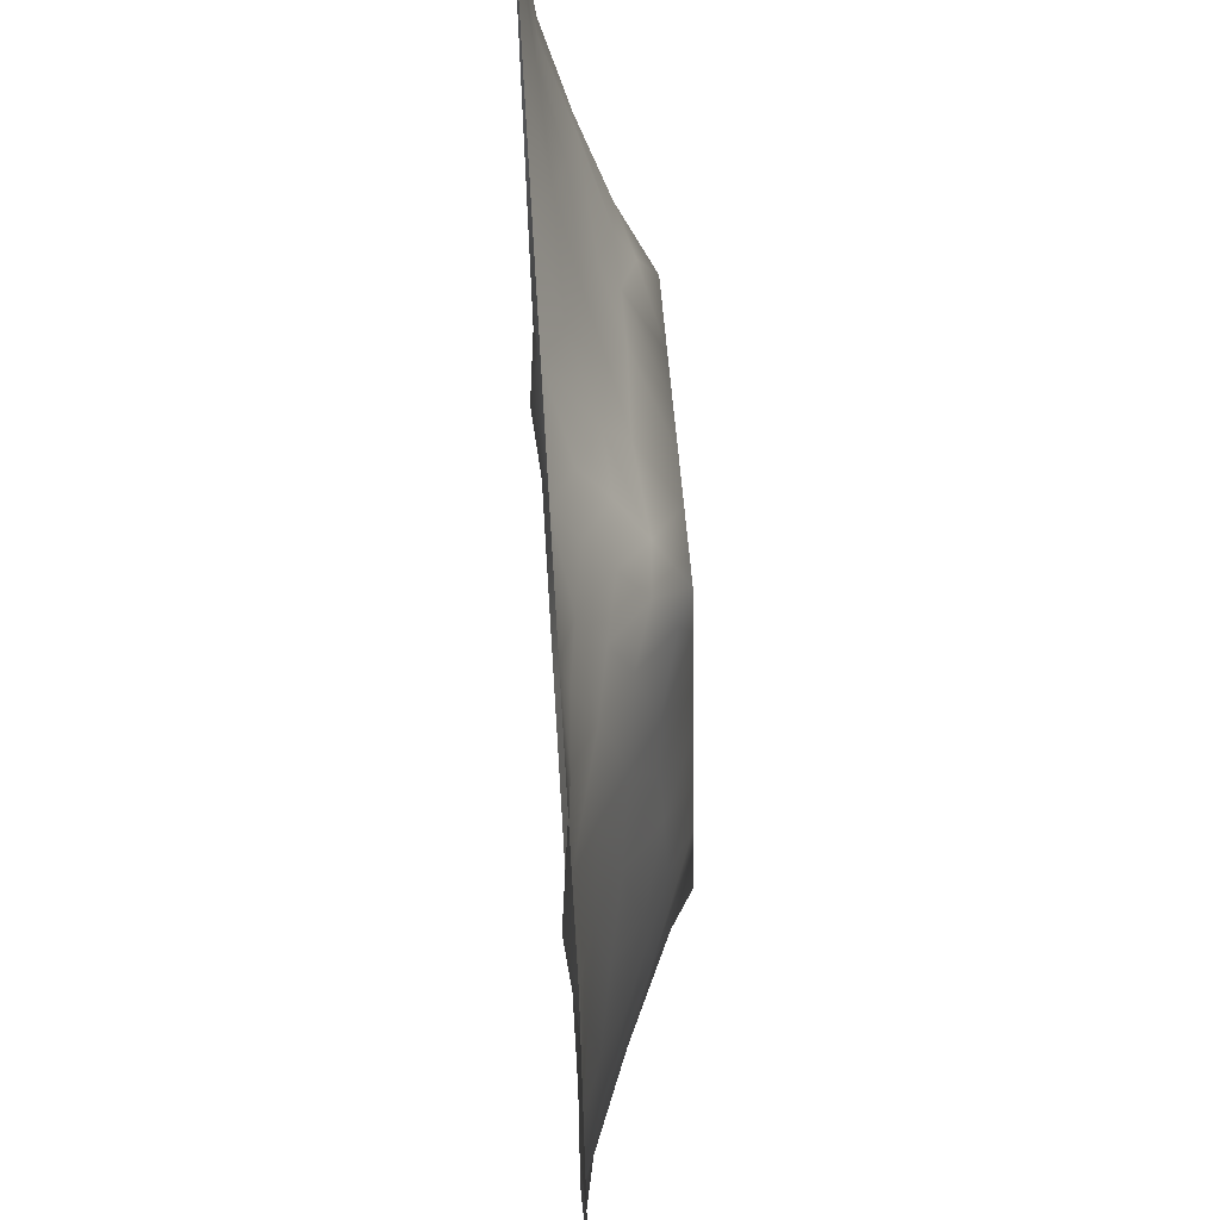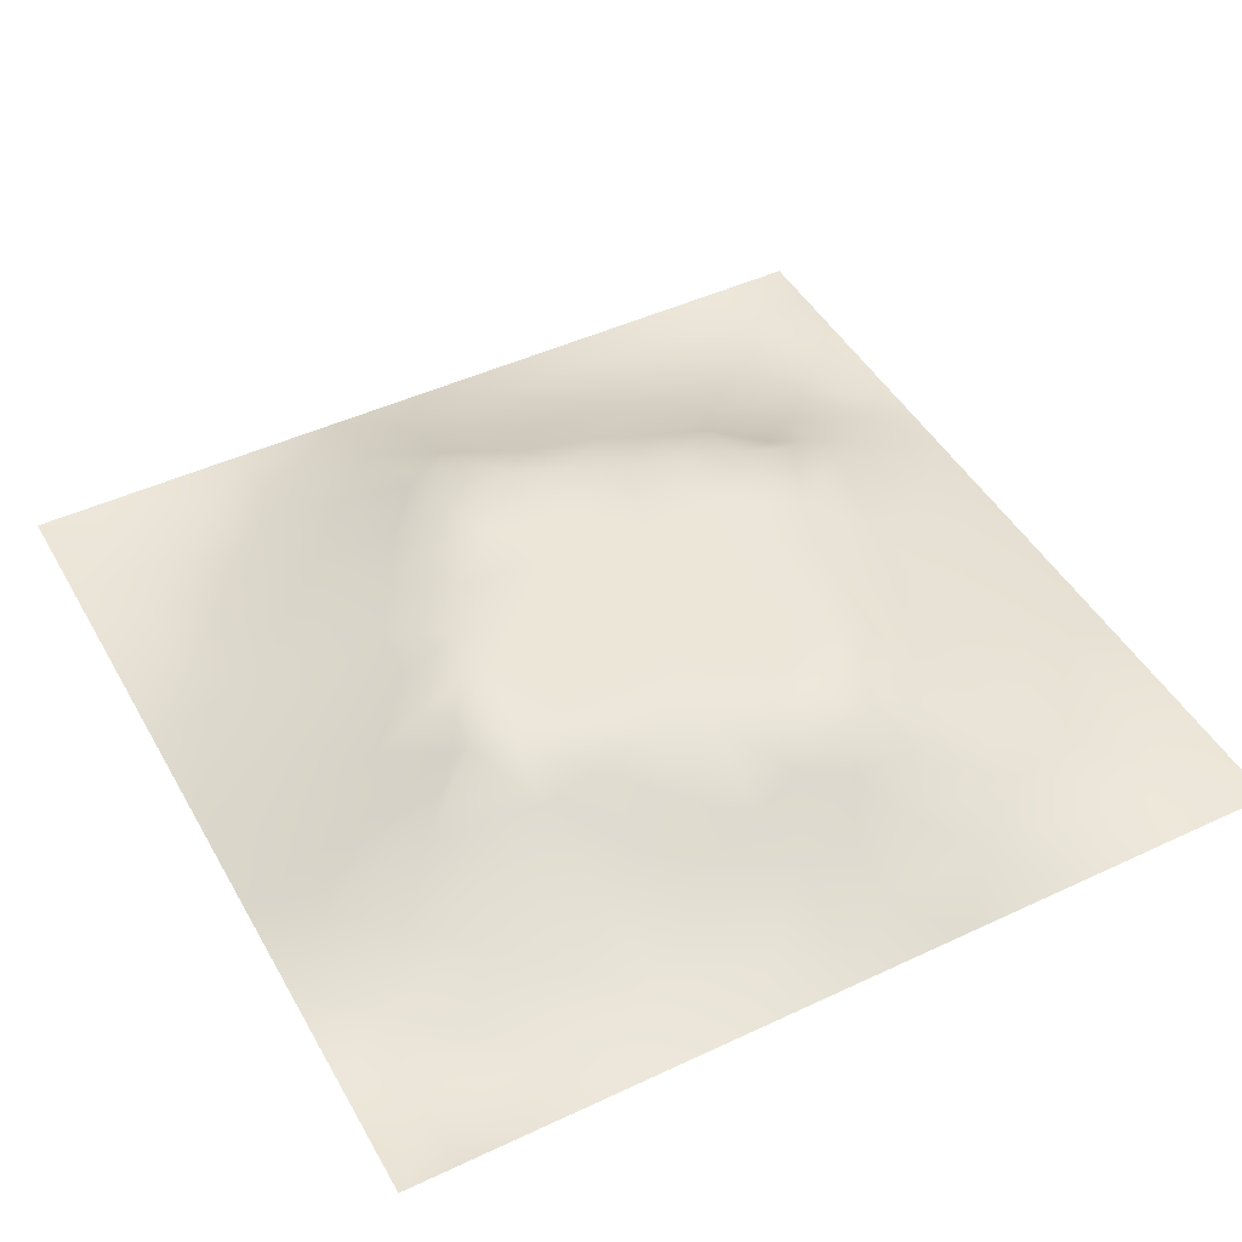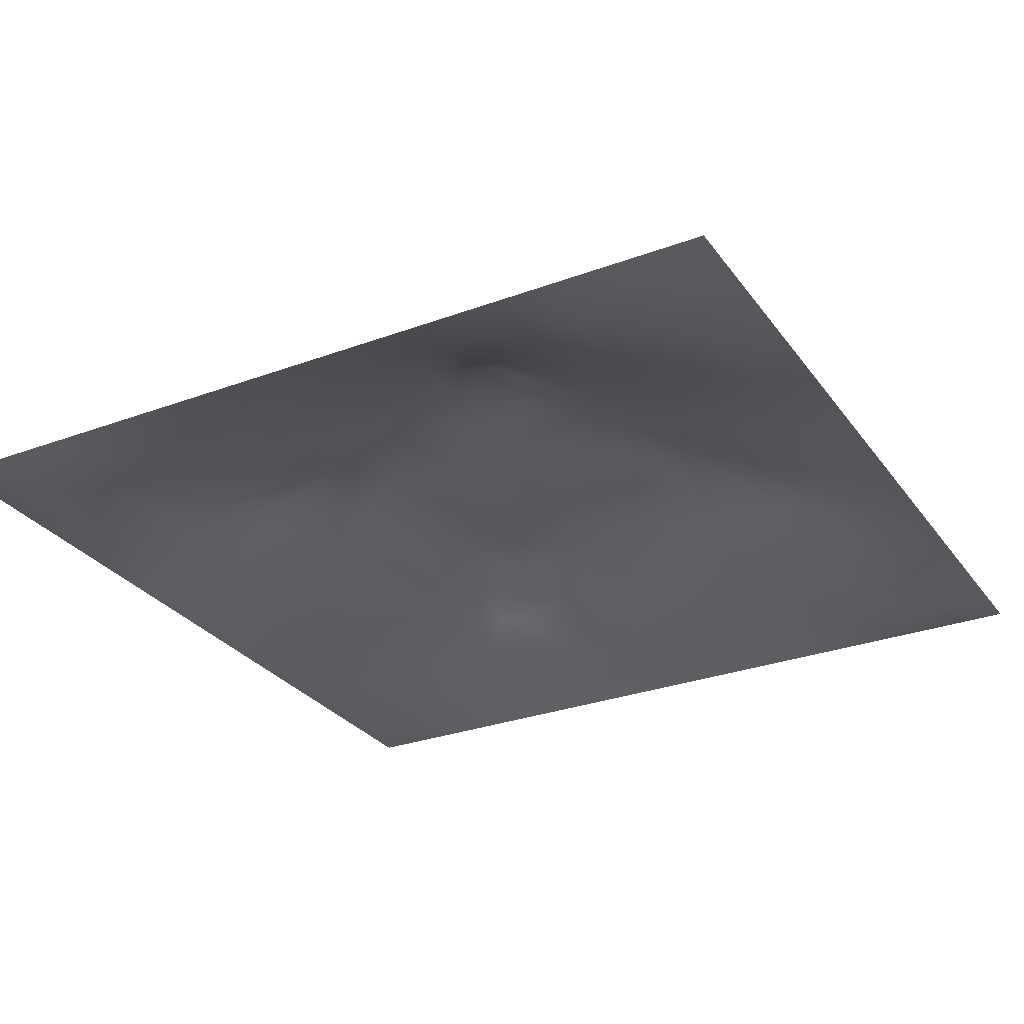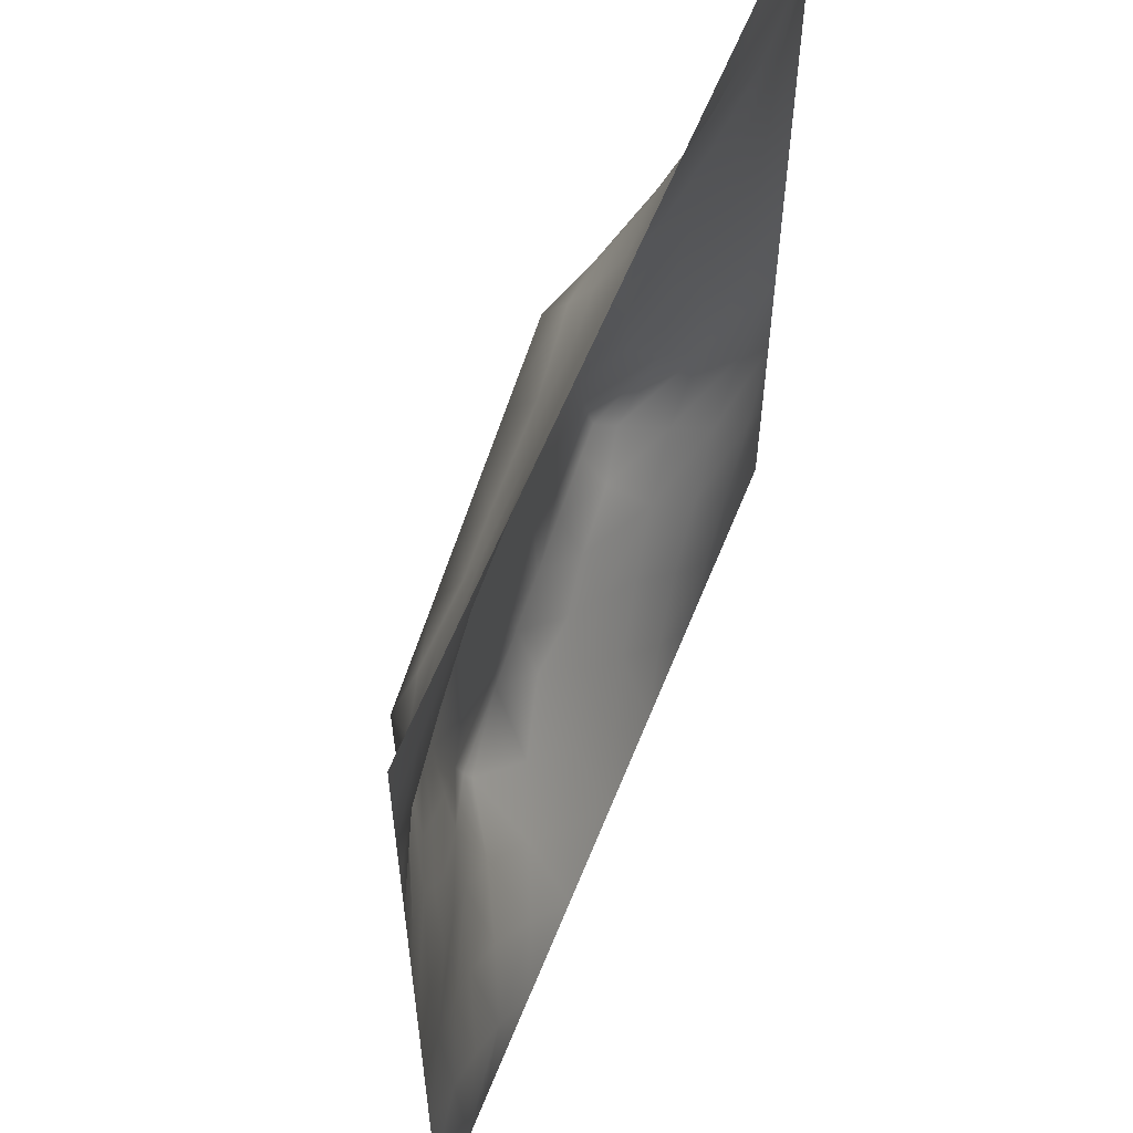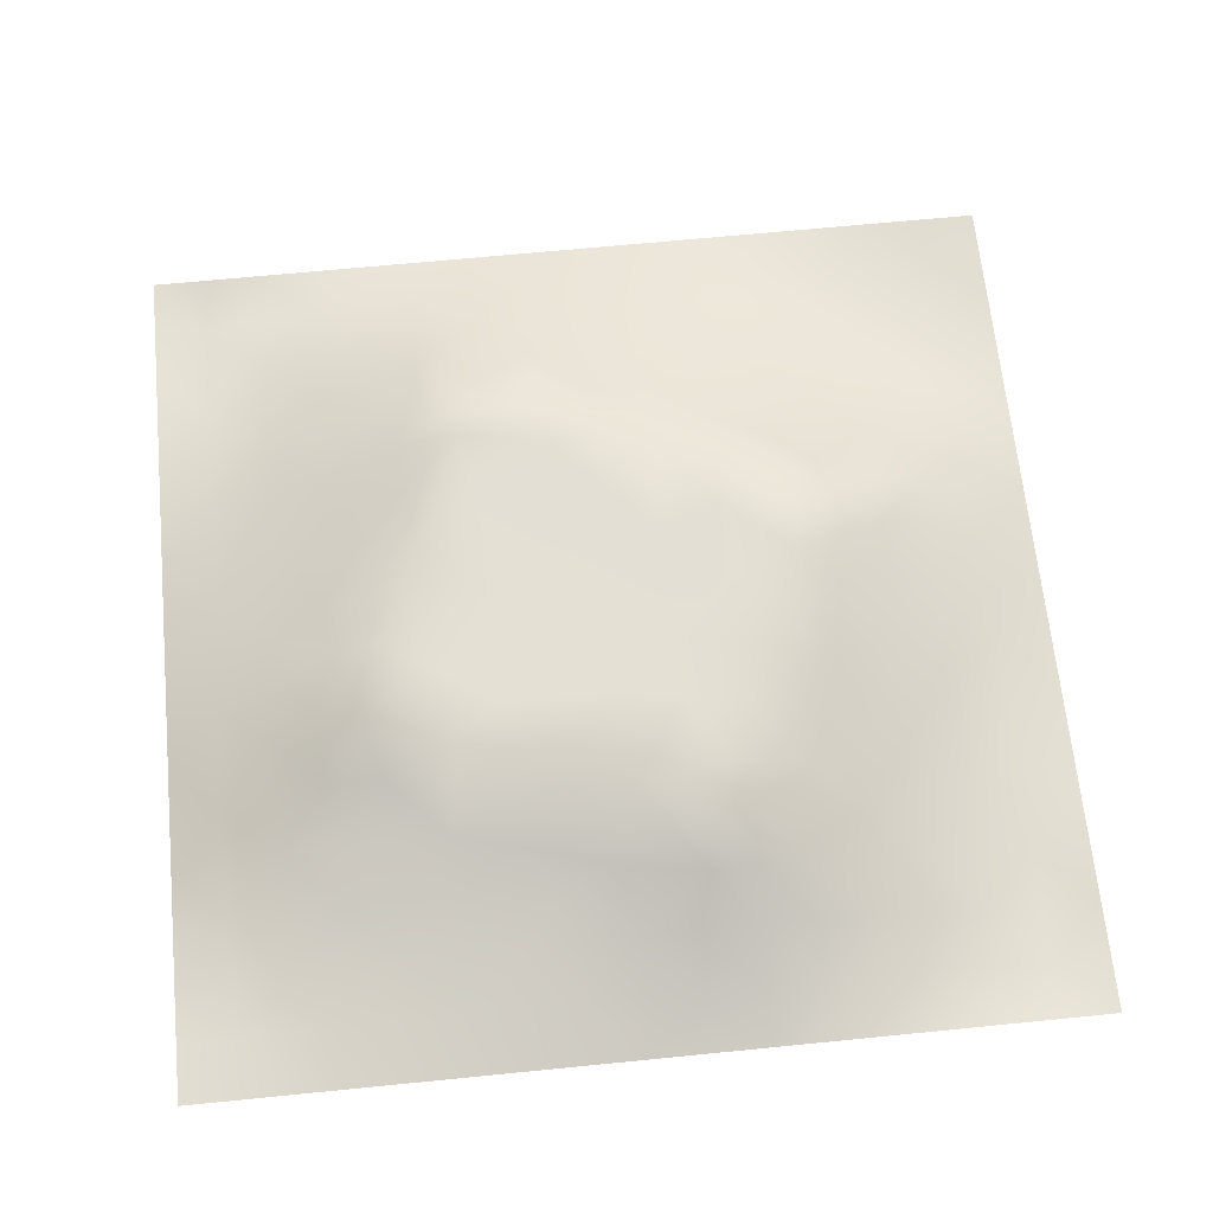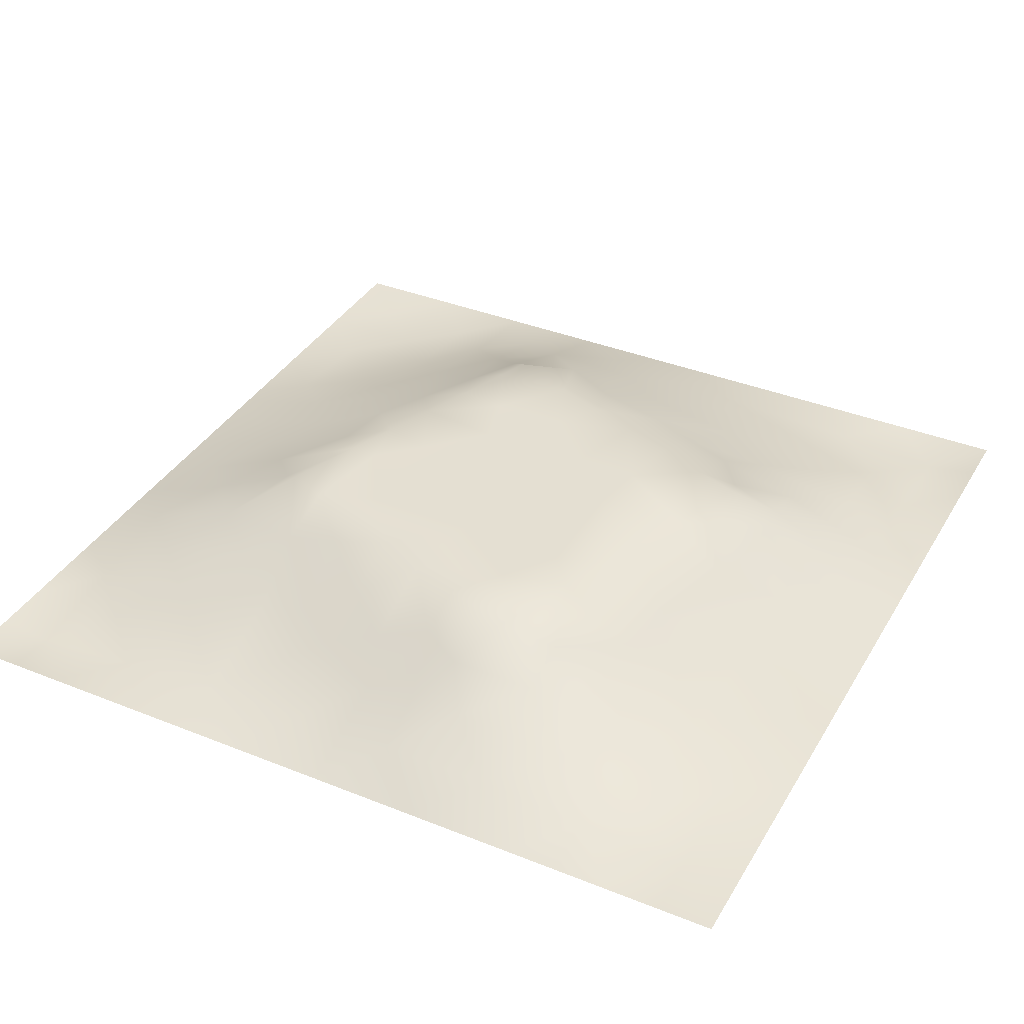
<metadata>
{"format":"obj","ext":"obj","renderer":"f3d","projection":"perspective","resolution":1024,"background":"white","views":[{"elev":67.1,"azim":-93.6,"up":"+Y"},{"elev":46.2,"azim":61.8,"up":"+Z"},{"elev":-29.0,"azim":-61.1,"up":"+Z"},{"elev":58.6,"azim":111.5,"up":"+Y"},{"elev":66.2,"azim":174.3,"up":"+Z"},{"elev":37.2,"azim":117.3,"up":"+Z"}]}
</metadata>
<code>
v -0 0 -0
v 1 0 -0
v -0 1 0
v 1 1 0
v 0.4996 0.4993 0.1158
v -0 0.5 0
v 0.5 1 0
v 1 0.5 0
v 0.5 -0 0
v 0.25 0.752 0.05297
v 0.7548 0.7525 0.0725
v 0.2481 0.2496 0.05062
v 0.7525 0.2456 0.06563
v 0.75 0 0
v 0.25 0 0
v 1 0.75 0
v 1 0.25 0
v 0.25 1 0
v 0.75 1 0
v 0 0.25 0
v 0 0.75 -0
v 0.3641 0.2179 0.06495
v 0.6305 0.7728 0.07598
v 0.7125 0.3582 0.101
v 0.3629 0.3562 0.1159
v 0.8737 0.3753 0.03322
v 0.6262 0.1204 0.04831
v 0.6303 0.3683 0.1158
v 0.8744 0.125 0.007583
v 0.3754 0.1245 0.03436
v 0.1262 0.1265 -0.001134
v 0.7586 0.691 0.09358
v 0.8809 0.6259 0.055
v 0.6306 0.6293 0.1158
v 0.8751 0.8742 0.0154
v 0.3735 0.8804 0.05037
v 0.2578 0.6012 0.0844
v 0.1263 0.8741 0.001019
v 0.1258 0.6242 0.03003
v 0.6247 0.875 0.03943
v 0.1203 0.3738 0.04526
v 0.2507 0.126 0.01777
v 0.8793 0.751 0.04341
v 0.8745 0.2496 0.02557
v 0.2497 0.8768 0.029
v 0.7506 0.875 0.03279
v 0.1246 0.2505 0.02103
v 0.1266 0.7493 0.01743
v 0.3017 0.7189 0.08193
v 0.3116 0.8782 0.03933
v 1 0.0625 -0
v 0.8771 0.5007 0.04683
v 0.3609 0.653 0.1159
v 0.3708 0.7603 0.1013
v 0 0.375 0
v 0.4989 0.8772 0.04728
v 0.4994 0.6301 0.1158
v 0.2398 0.3699 0.09699
v 0.1222 0.4991 0.04398
v 0.3688 0.4993 0.1158
v 0.63 0.2373 0.1086
v 0.5011 0.1229 0.04357
v 0.4998 0.3689 0.1158
v 0 0.625 0
v 0 0.875 0
v 0 0.125 0
v 0.625 1 0
v 0.875 1 0
v 0.125 1 0
v 0.375 1 0
v 1 0.375 0
v 1 0.125 0
v 1 0.875 0
v 1 0.625 0
v 0.375 0 0
v 0.125 0 0
v 0.875 0 0
v 0.625 0 0
v 0.7513 0.1216 0.03615
v 0.6305 0.4992 0.1158
v 0.3155 0.5334 0.1159
v 0.06203 0.3128 0.01401
v 0.1811 0.4352 0.07198
v 0.183 0.3108 0.0552
v 0.06124 0.437 0.02123
v 0.6873 0.9375 0.01872
v 0.6889 0.8125 0.05502
v 0.562 0.9379 0.02176
v 0.06381 0.6868 0.008633
v 0.1878 0.6877 0.04372
v 0.06239 0.562 0.01754
v 0.1881 0.9372 0.004304
v 0.1885 0.8127 0.02429
v 0.06283 0.9372 -0.009364
v 0.4343 0.5648 0.1158
v 0.8368 0.4233 0.05658
v 0.9375 0 -0
v 0.3106 0.8177 0.06099
v 0.437 0.9384 0.02245
v 0.9388 0.8124 0.01636
v 0.8154 0.814 0.04503
v 0.9373 0.9372 0.003798
v 0.0625 0 -0
v 0.565 0.5645 0.1158
v 0.3847 0.716 0.1159
v 0.8294 0.5931 0.08533
v 0.8205 0.6904 0.07644
v 0.9403 0.5628 0.02773
v 0.4937 0.7333 0.1159
v 0.8812 0.6889 0.05273
v 0.4341 0.4342 0.1158
v 0.1884 0.06354 -0.000211
v 0.06292 0.06297 -0.00406
v 0.1883 0.1892 0.01814
v 0.313 0.06291 0.01223
v 0.3121 0.1871 0.04454
v 0.438 0.06184 0.01988
v 0.8122 0.06244 0.008093
v 0.9372 0.06276 -0.008325
v 0.2979 0.3807 0.1159
v 0.5651 0.4339 0.1158
v 0.5235 0.8073 0.07268
v 0.5646 0.1812 0.07407
v 0.6902 0.1806 0.06777
v 0.5631 0.06168 0.02095
v 0.937 0.3128 0.01515
v 0.8129 0.311 0.05122
v 0.9372 0.4379 0.01897
v 0.313 0.9376 0.01489
v -0 0.0625 -0
v 0.8136 0.1853 0.03584
v 0.8025 0.371 0.06364
v 0.6879 0.06038 0.02196
v 0.8005 0.5411 0.09021
v 0.9365 0.188 0.00318
v 0.4378 0.185 0.06093
v 0.06333 0.1887 -0.002353
v 0.0625 1 0
v 0.942 0.6879 0.02982
v 0.6789 0.3665 0.1159
v 0.06346 0.8119 0.002953
v 0.8123 0.937 0.01152
v 0.1844 0.5621 0.06175
v 0.724 0.4853 0.1159
v 0.7017 0.4265 0.1159
v 0.6365 0.2523 0.1159
v 0.2624 0.3935 0.1159
v 0.7776 0.6265 0.1159
v 0.4035 0.7676 0.1159
v 0.6745 0.6648 0.1159
v 0.5797 0.8319 0.05717
v 0.2908 0.3293 0.089
v 0.3384 0.5938 0.1159
v 0.7175 0.2946 0.08914
v 0.1813 0.4873 0.06586
v 0.4328 0.6405 0.1159
v 0.2792 0.6596 0.08065
v 0.6921 0.7592 0.0748
v 0.4243 0.3329 0.1159
v 0.6134 0.6879 0.1159
v 0.6547 0.3016 0.1159
v 0.3605 0.2907 0.08874
v 0.4855 0.3097 0.1159
v 0.553 0.7108 0.1159
v 0.4172 0.2528 0.08334
v 0.4228 0.8243 0.08198
v 0.8179 0.4818 0.0737
v 0.5463 0.32 0.1159
v 0.8807 0.5633 0.05577
v 0.7722 0.4228 0.08612
v 0.2396 0.5144 0.08864
v 0.2928 0.4735 0.1159
v 0.6915 0.5865 0.1159
v 1 0.9375 0
v 1 0.8125 0
v 0.7467 0.5451 0.1159
v 0.3717 0.8216 0.07876
v 0.3746 0.94 0.02429
v 0.4361 0.8797 0.05191
v 0.3691 0.4138 0.1159
v 0.1211 0.4364 0.04618
v 0.545 0.2871 0.1159
v 0.4932 0.2452 0.08903
v 0.2506 0.9369 0.007868
f 54 149 177
f 14 77 118
f 41 58 83
f 34 80 173
f 180 120 25
f 72 17 135
f 116 22 12
f 85 181 59
f 107 32 148
f 111 180 159
f 129 178 70
f 12 114 116
f 106 169 33
f 125 62 9
f 99 179 56
f 128 8 52
f 115 15 75
f 169 134 52
f 44 126 127
f 148 106 107
f 22 30 136
f 167 52 134
f 159 165 163
f 165 22 136
f 29 131 118
f 38 94 141
f 42 116 114
f 116 30 22
f 106 148 134
f 42 112 115
f 1 103 113
f 84 58 41
f 50 45 98
f 125 78 27
f 25 152 162
f 120 152 25
f 165 162 22
f 172 147 120
f 122 151 56
f 84 12 152
f 182 183 123
f 168 121 63
f 4 68 102
f 63 159 163
f 159 25 162
f 159 162 165
f 60 172 180
f 120 180 172
f 28 145 80
f 172 60 81
f 84 152 58
f 58 152 120
f 60 95 153
f 139 110 33
f 73 102 100
f 18 69 92
f 143 171 37
f 81 37 171
f 157 37 153
f 163 182 168
f 85 55 41
f 167 134 144
f 17 126 135
f 122 166 109
f 79 124 133
f 27 133 124
f 147 172 83
f 161 146 154
f 55 82 41
f 149 109 166
f 20 66 137
f 55 20 82
f 176 144 134
f 21 141 65
f 61 124 146
f 59 39 91
f 74 16 139
f 49 98 10
f 40 86 88
f 21 89 141
f 92 38 45
f 67 88 86
f 53 157 153
f 178 99 70
f 66 130 113
f 180 111 60
f 60 153 81
f 65 141 94
f 29 119 135
f 62 125 123
f 45 10 98
f 90 48 39
f 117 30 75
f 103 76 113
f 35 100 102
f 48 141 89
f 24 140 161
f 82 20 47
f 173 176 148
f 48 38 141
f 25 159 180
f 139 33 108
f 89 39 48
f 154 146 124
f 74 139 108
f 6 91 64
f 146 182 61
f 93 38 48
f 122 56 166
f 93 10 45
f 143 39 59
f 27 123 125
f 37 90 143
f 77 119 118
f 49 54 98
f 157 10 90
f 64 89 21
f 47 84 82
f 6 85 91
f 59 91 85
f 41 82 84
f 6 55 85
f 44 135 126
f 143 59 155
f 62 123 183
f 134 148 176
f 119 29 118
f 104 95 5
f 107 110 43
f 53 49 157
f 178 129 36
f 37 81 153
f 157 49 10
f 93 45 38
f 135 44 29
f 105 49 53
f 105 149 54
f 105 54 49
f 131 29 44
f 169 106 134
f 154 24 161
f 5 95 111
f 165 136 183
f 60 111 95
f 26 127 126
f 62 183 136
f 133 27 78
f 53 156 105
f 57 95 104
f 158 150 32
f 113 31 66
f 9 117 75
f 130 1 113
f 99 178 179
f 148 150 173
f 88 151 40
f 45 50 129
f 69 94 92
f 57 156 95
f 50 36 129
f 28 140 145
f 80 34 104
f 36 179 178
f 150 160 34
f 32 150 148
f 51 72 119
f 80 104 5
f 3 65 94
f 168 182 161
f 184 18 92
f 57 109 156
f 2 51 119
f 170 144 145
f 132 170 24
f 39 89 91
f 38 92 94
f 172 81 171
f 152 12 162
f 99 56 7
f 34 160 57
f 48 90 93
f 112 31 76
f 145 24 170
f 11 32 107
f 158 32 11
f 137 66 31
f 87 46 40
f 88 7 56
f 57 160 164
f 101 11 43
f 144 173 80
f 147 58 120
f 145 144 80
f 10 93 90
f 107 43 11
f 142 46 35
f 102 142 35
f 68 142 102
f 84 47 12
f 170 132 96
f 40 46 86
f 86 46 142
f 19 86 142
f 131 44 13
f 23 160 158
f 23 87 40
f 23 158 87
f 158 160 150
f 158 11 87
f 151 23 40
f 23 164 160
f 88 56 151
f 70 18 129
f 15 115 112
f 127 13 44
f 7 88 67
f 114 12 47
f 7 70 99
f 19 67 86
f 68 19 142
f 101 35 46
f 137 47 20
f 72 135 119
f 174 4 102
f 175 73 100
f 8 74 108
f 79 13 124
f 146 161 182
f 83 155 181
f 96 128 52
f 167 96 52
f 76 15 112
f 28 168 161
f 128 71 8
f 143 90 39
f 30 116 115
f 126 17 71
f 42 115 116
f 47 137 114
f 138 3 94
f 31 114 137
f 132 127 26
f 154 132 24
f 34 173 150
f 97 2 119
f 96 132 26
f 117 9 62
f 96 26 128
f 45 184 92
f 105 156 109
f 144 170 167
f 179 166 56
f 123 61 182
f 24 145 140
f 64 91 89
f 121 28 80
f 161 140 28
f 121 80 5
f 168 28 121
f 121 5 111
f 63 121 111
f 63 111 159
f 168 63 163
f 109 164 122
f 11 101 87
f 177 166 36
f 27 124 61
f 171 83 172
f 118 133 14
f 154 127 132
f 96 167 170
f 98 177 50
f 154 13 127
f 124 13 154
f 62 136 117
f 123 27 61
f 30 117 136
f 57 164 109
f 59 181 155
f 179 36 166
f 79 118 131
f 162 12 22
f 115 75 30
f 71 128 126
f 26 126 128
f 16 100 139
f 43 139 100
f 9 78 125
f 14 133 78
f 113 76 31
f 108 52 8
f 164 23 122
f 33 107 106
f 77 97 119
f 79 133 118
f 69 138 94
f 131 13 79
f 95 156 153
f 151 122 23
f 53 153 156
f 33 169 108
f 169 52 108
f 110 139 43
f 155 83 171
f 155 171 143
f 149 105 109
f 110 107 33
f 147 83 58
f 101 43 35
f 100 35 43
f 176 173 144
f 73 174 102
f 16 175 100
f 54 177 98
f 46 87 101
f 157 90 37
f 149 166 177
f 83 181 41
f 181 85 41
f 34 57 104
f 36 50 177
f 163 183 182
f 183 163 165
f 18 184 129
f 184 45 129
f 31 112 114
f 42 114 112

</code>
